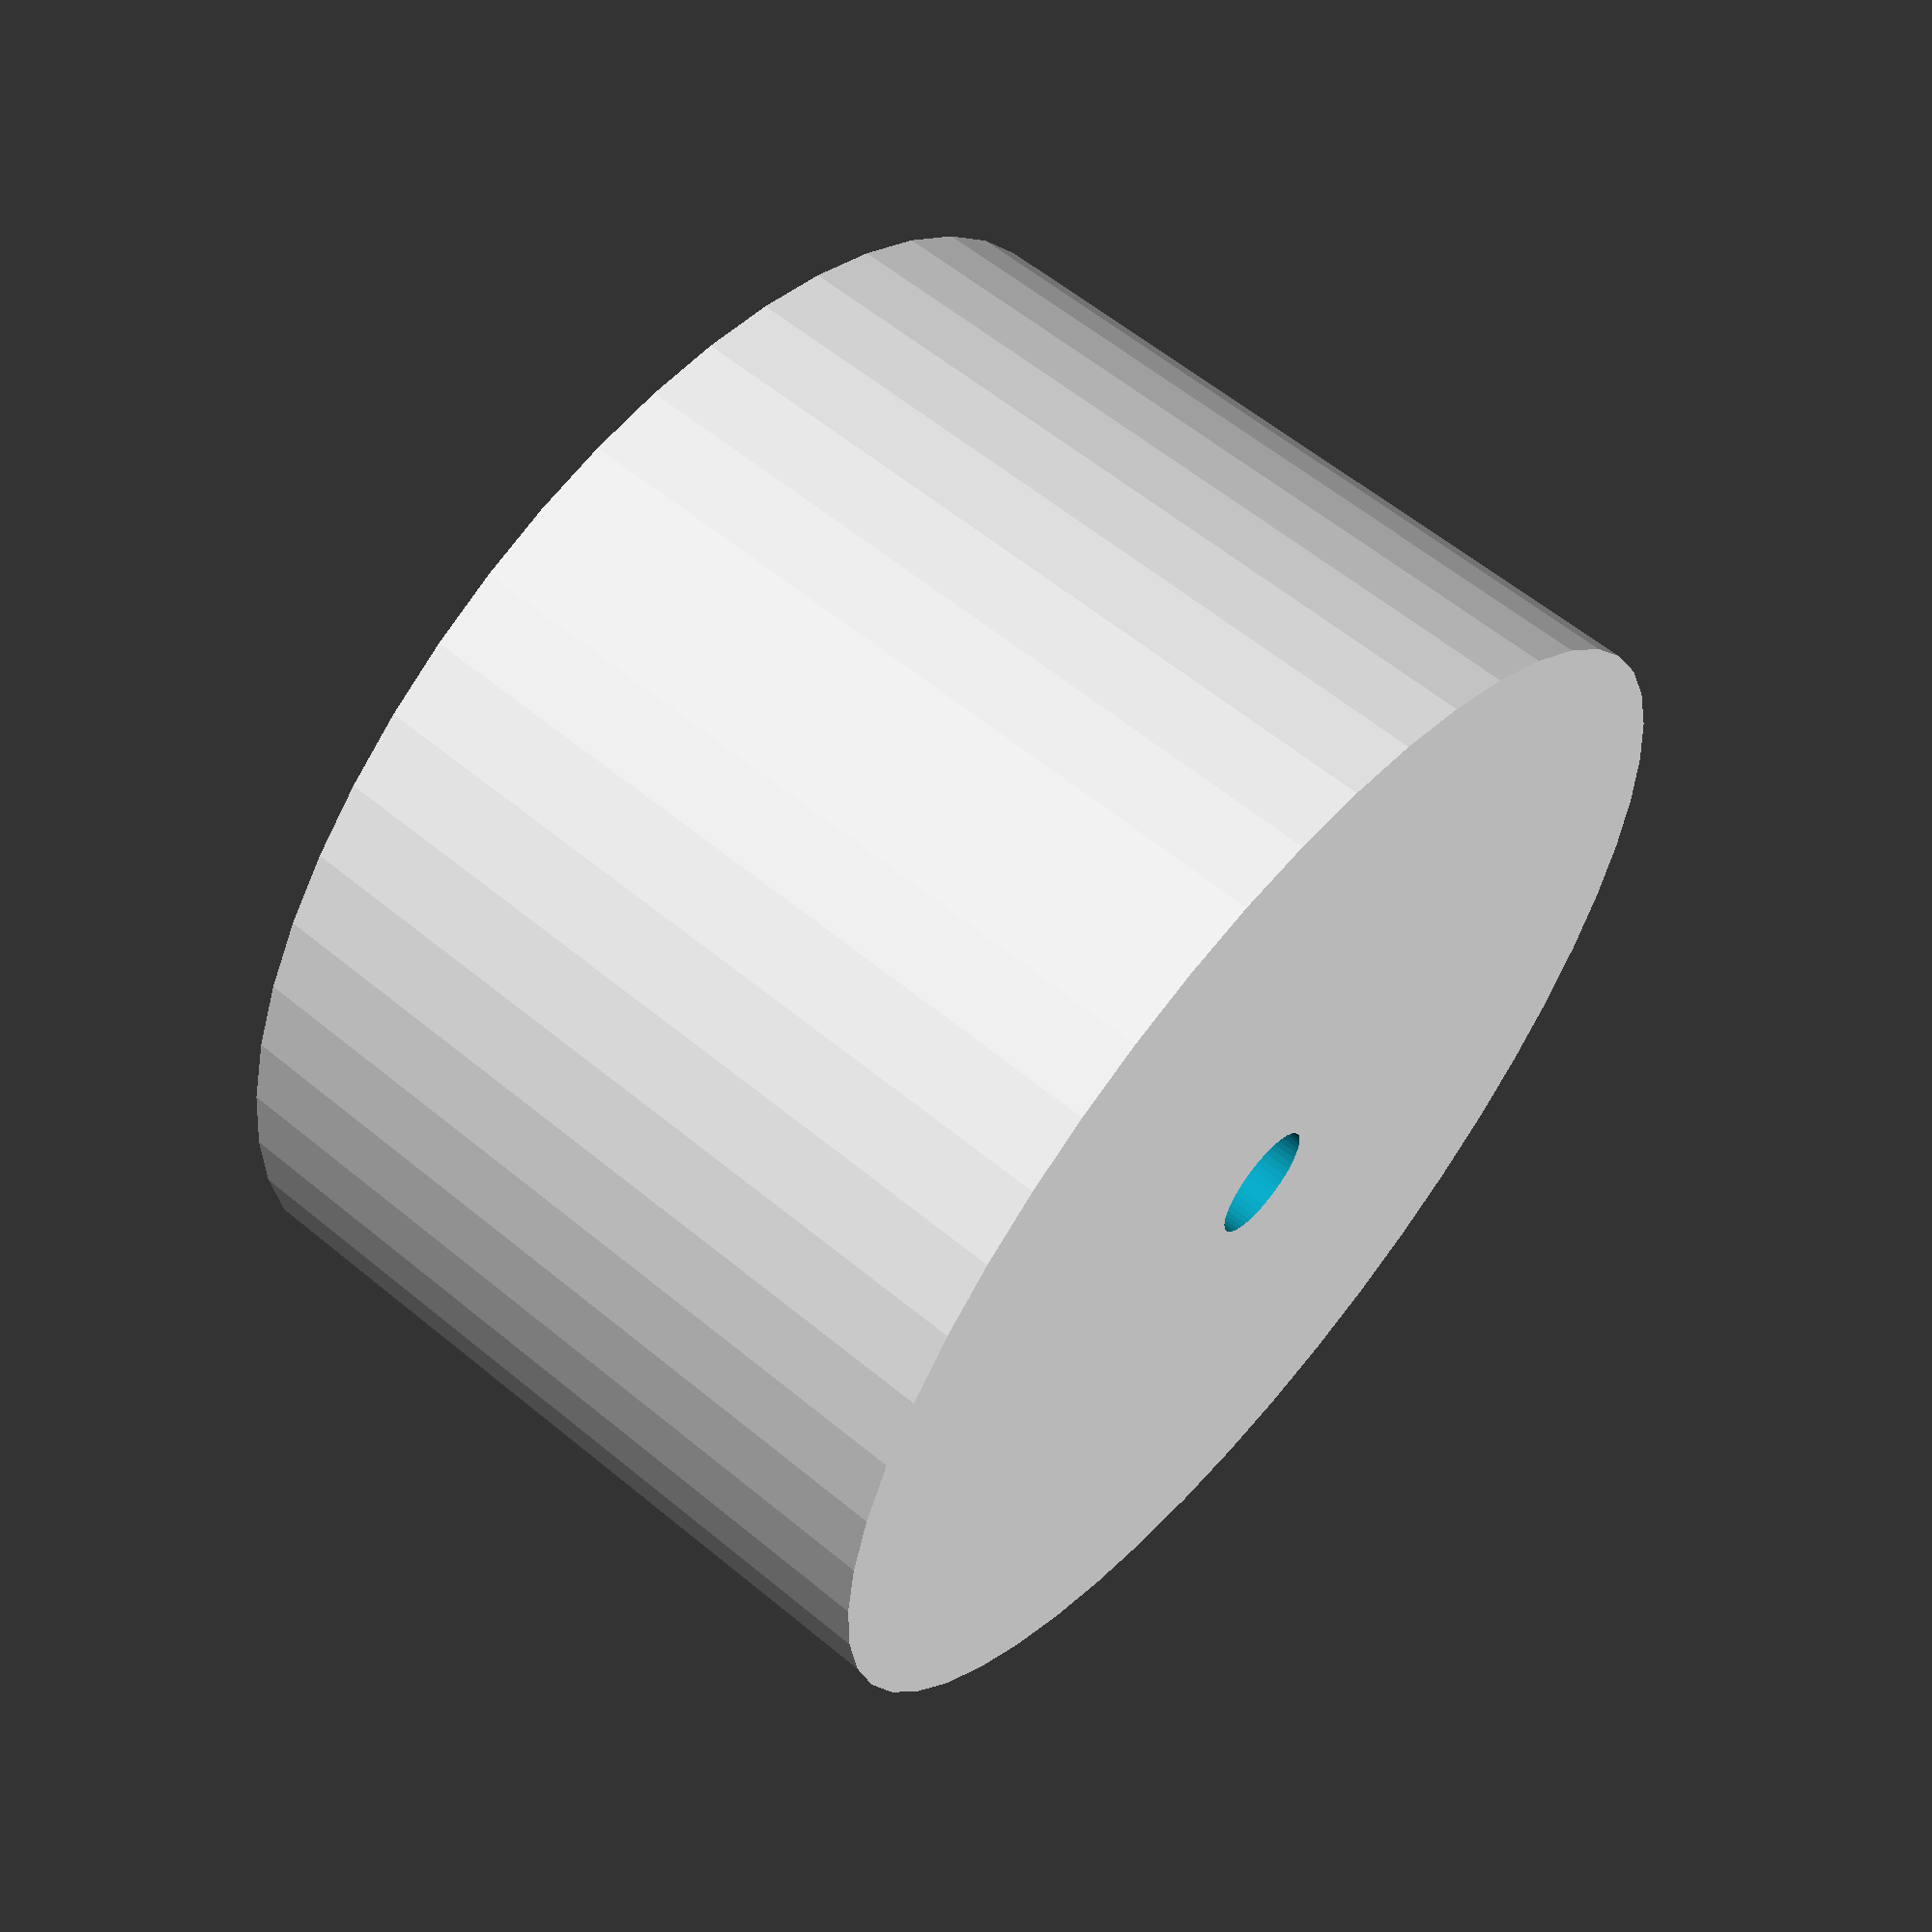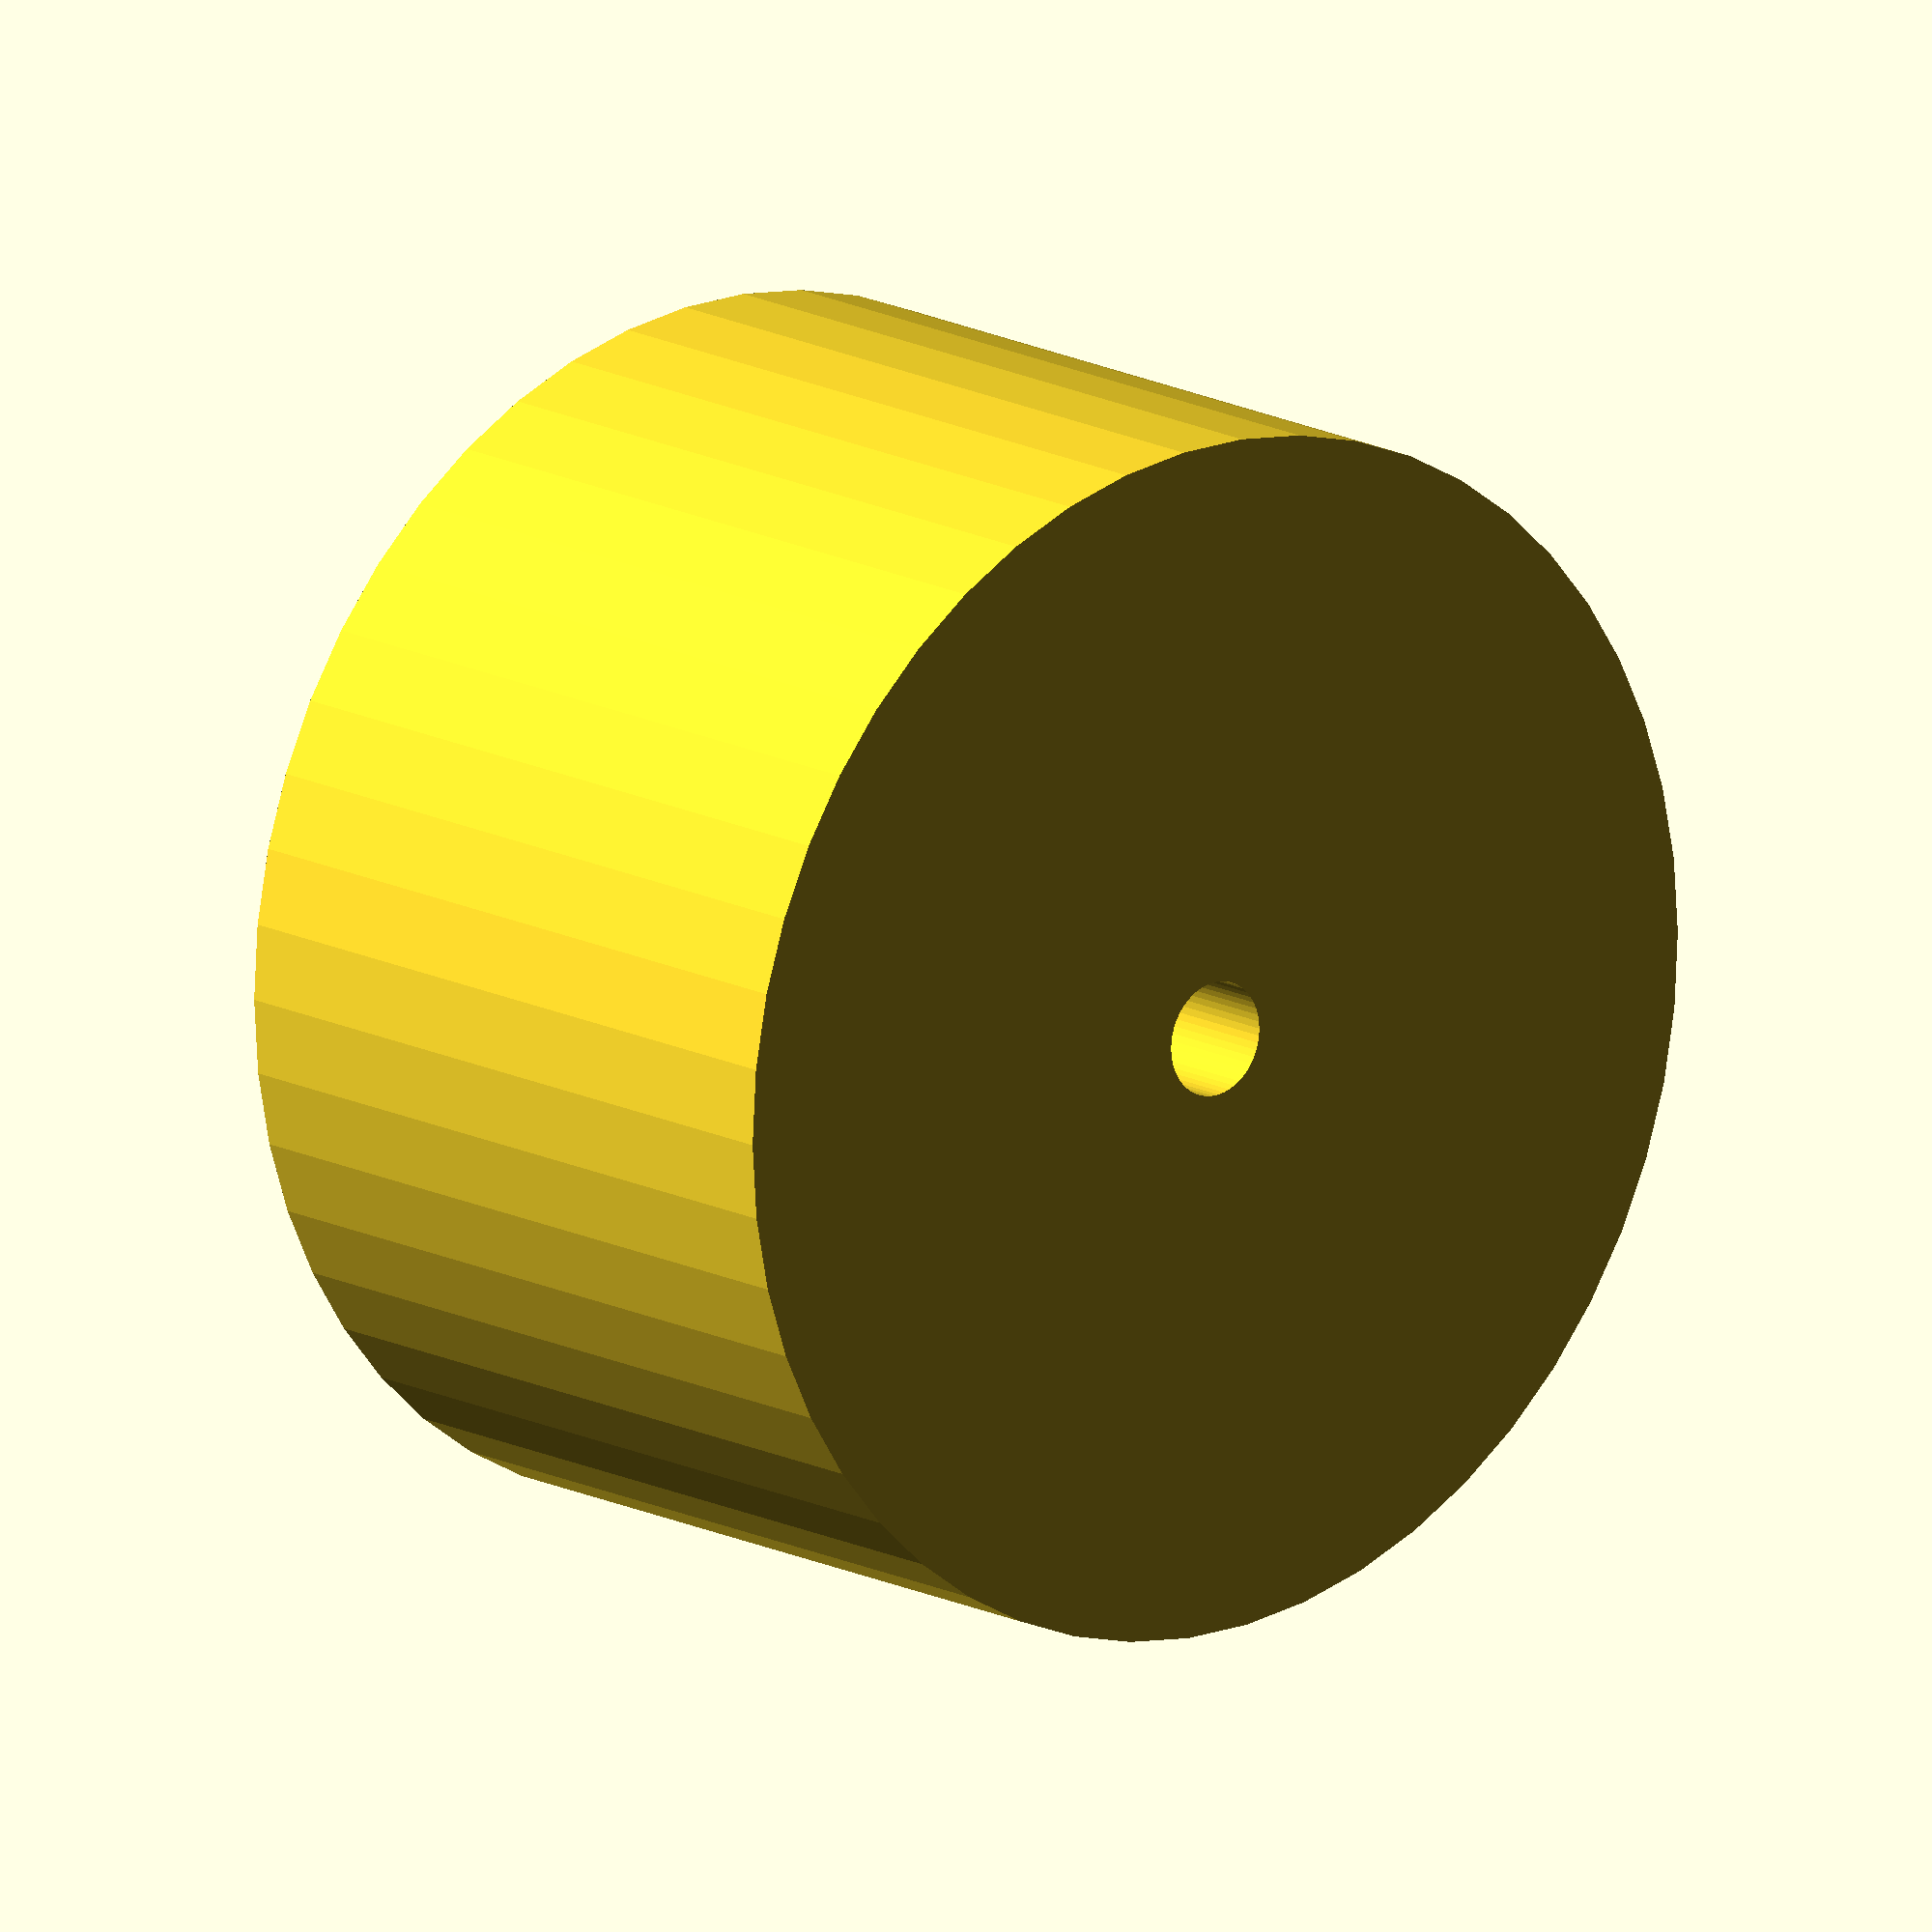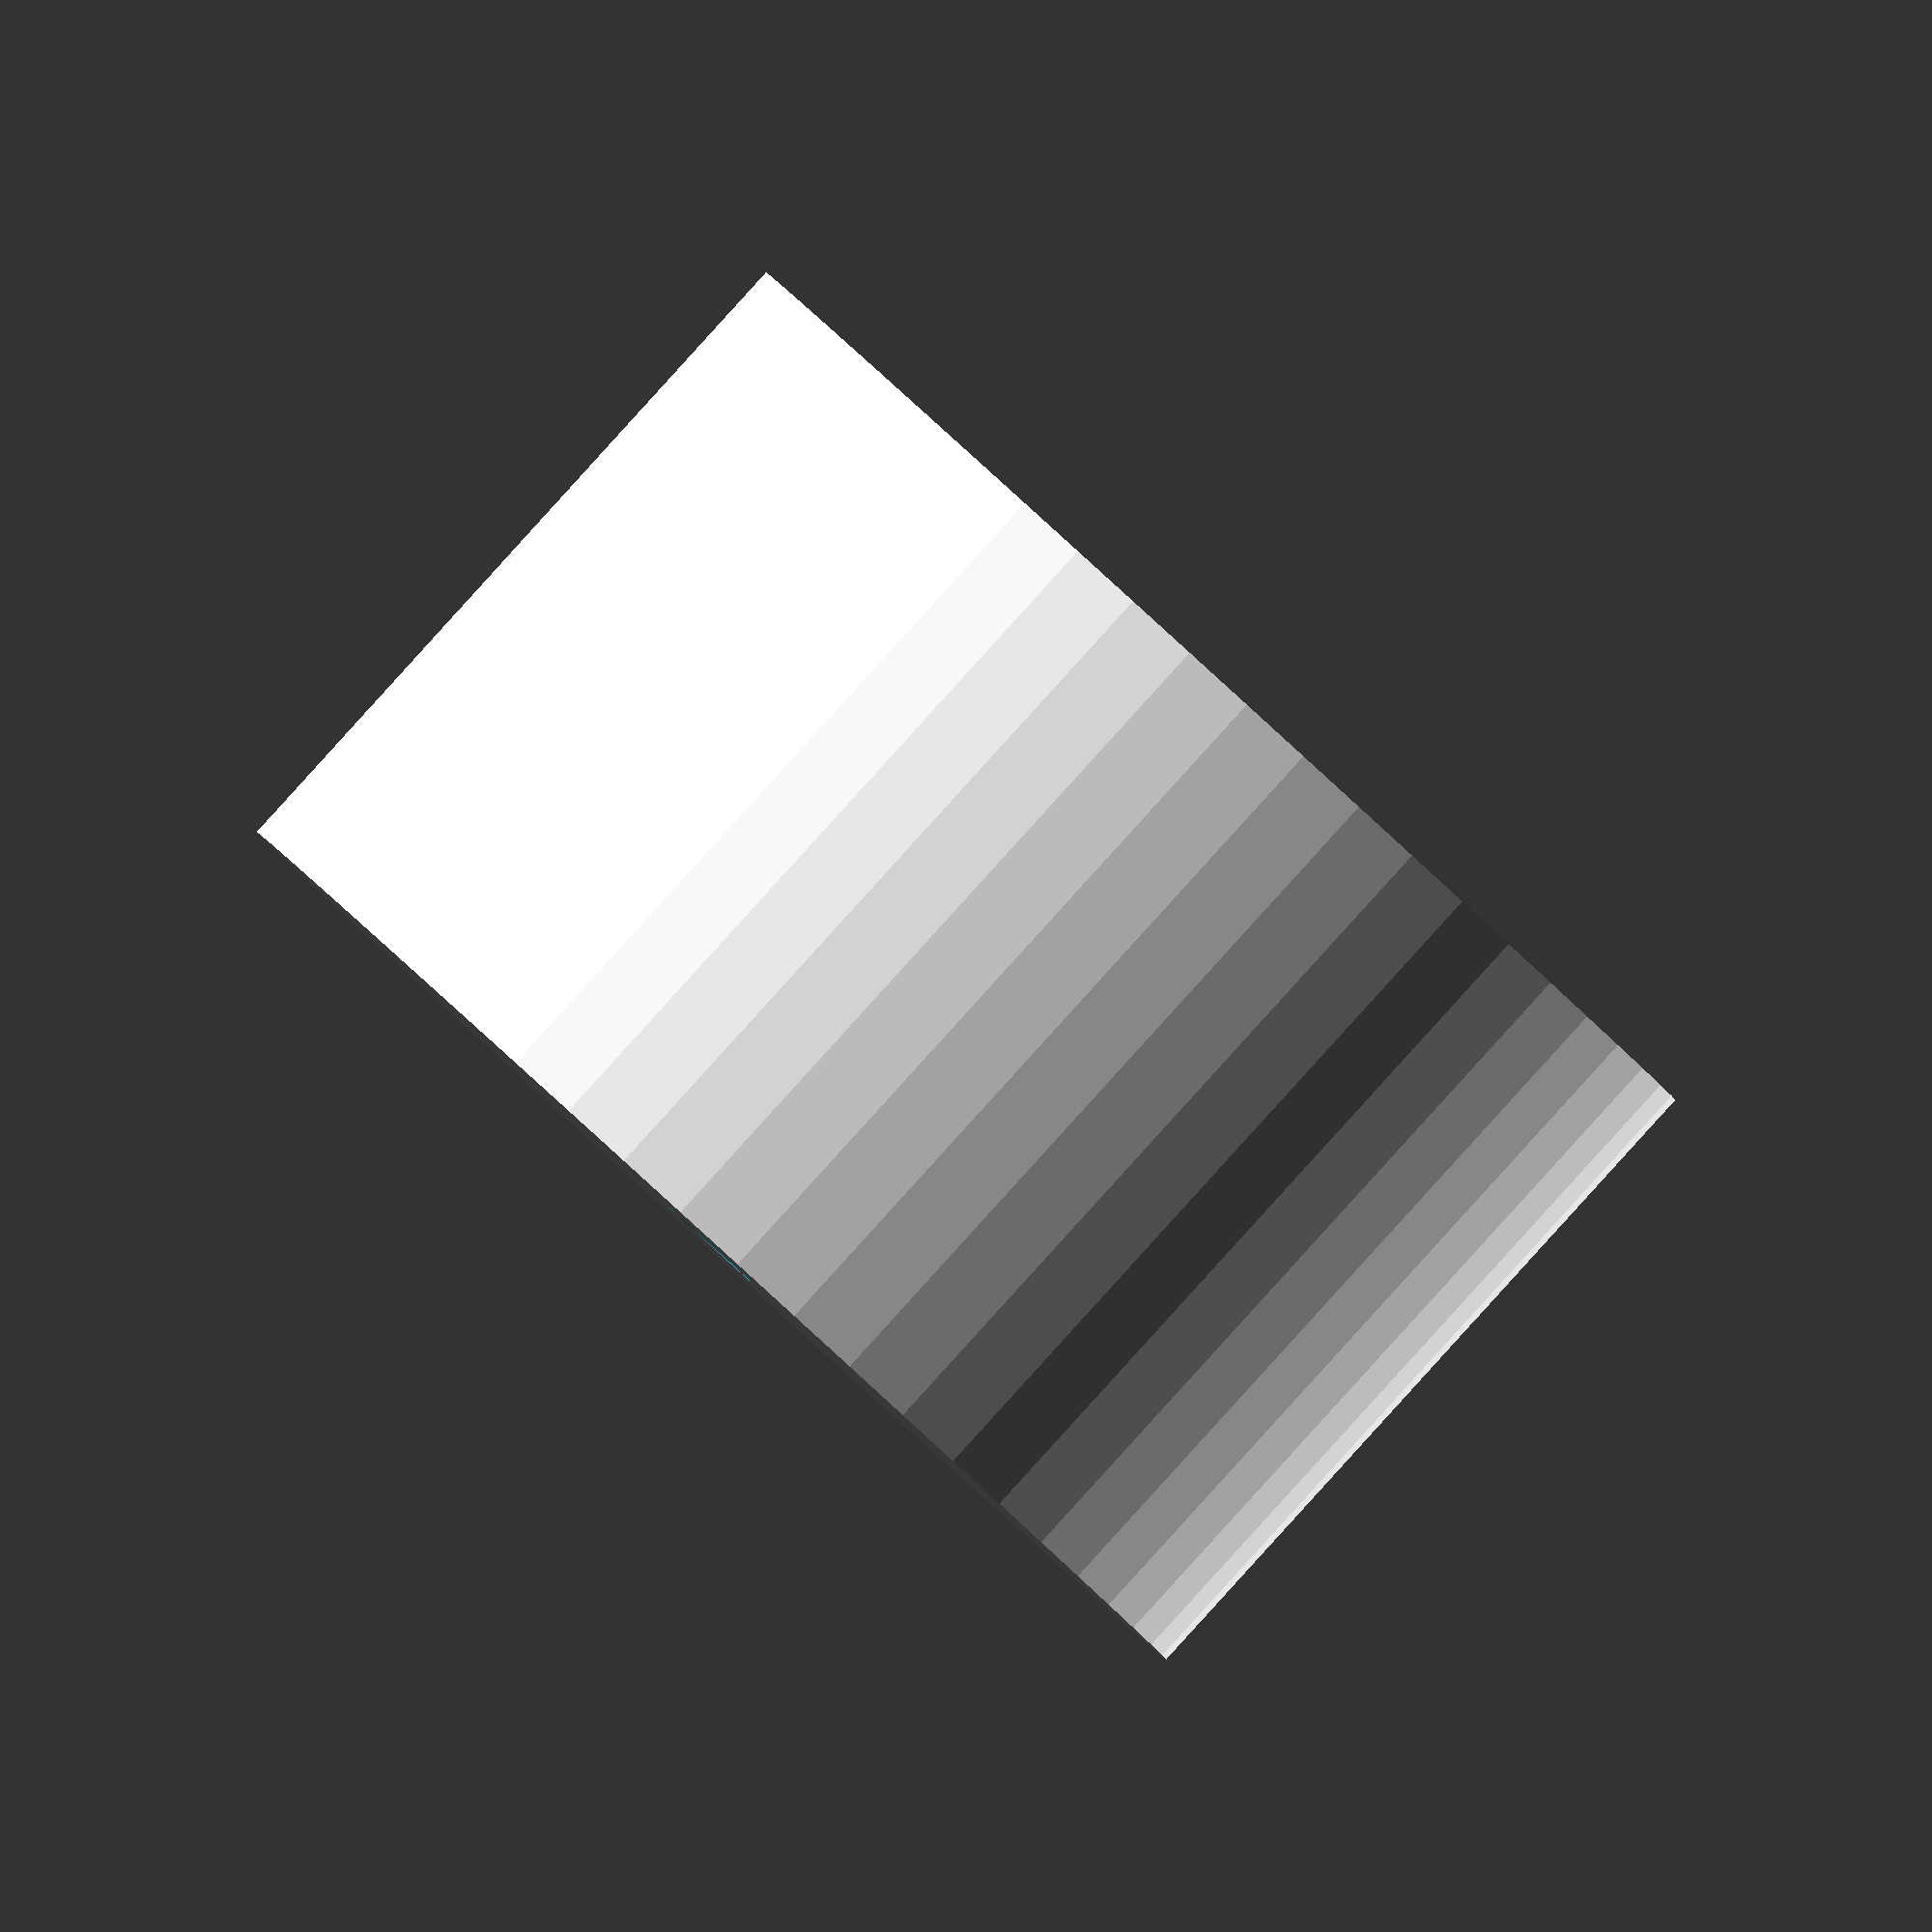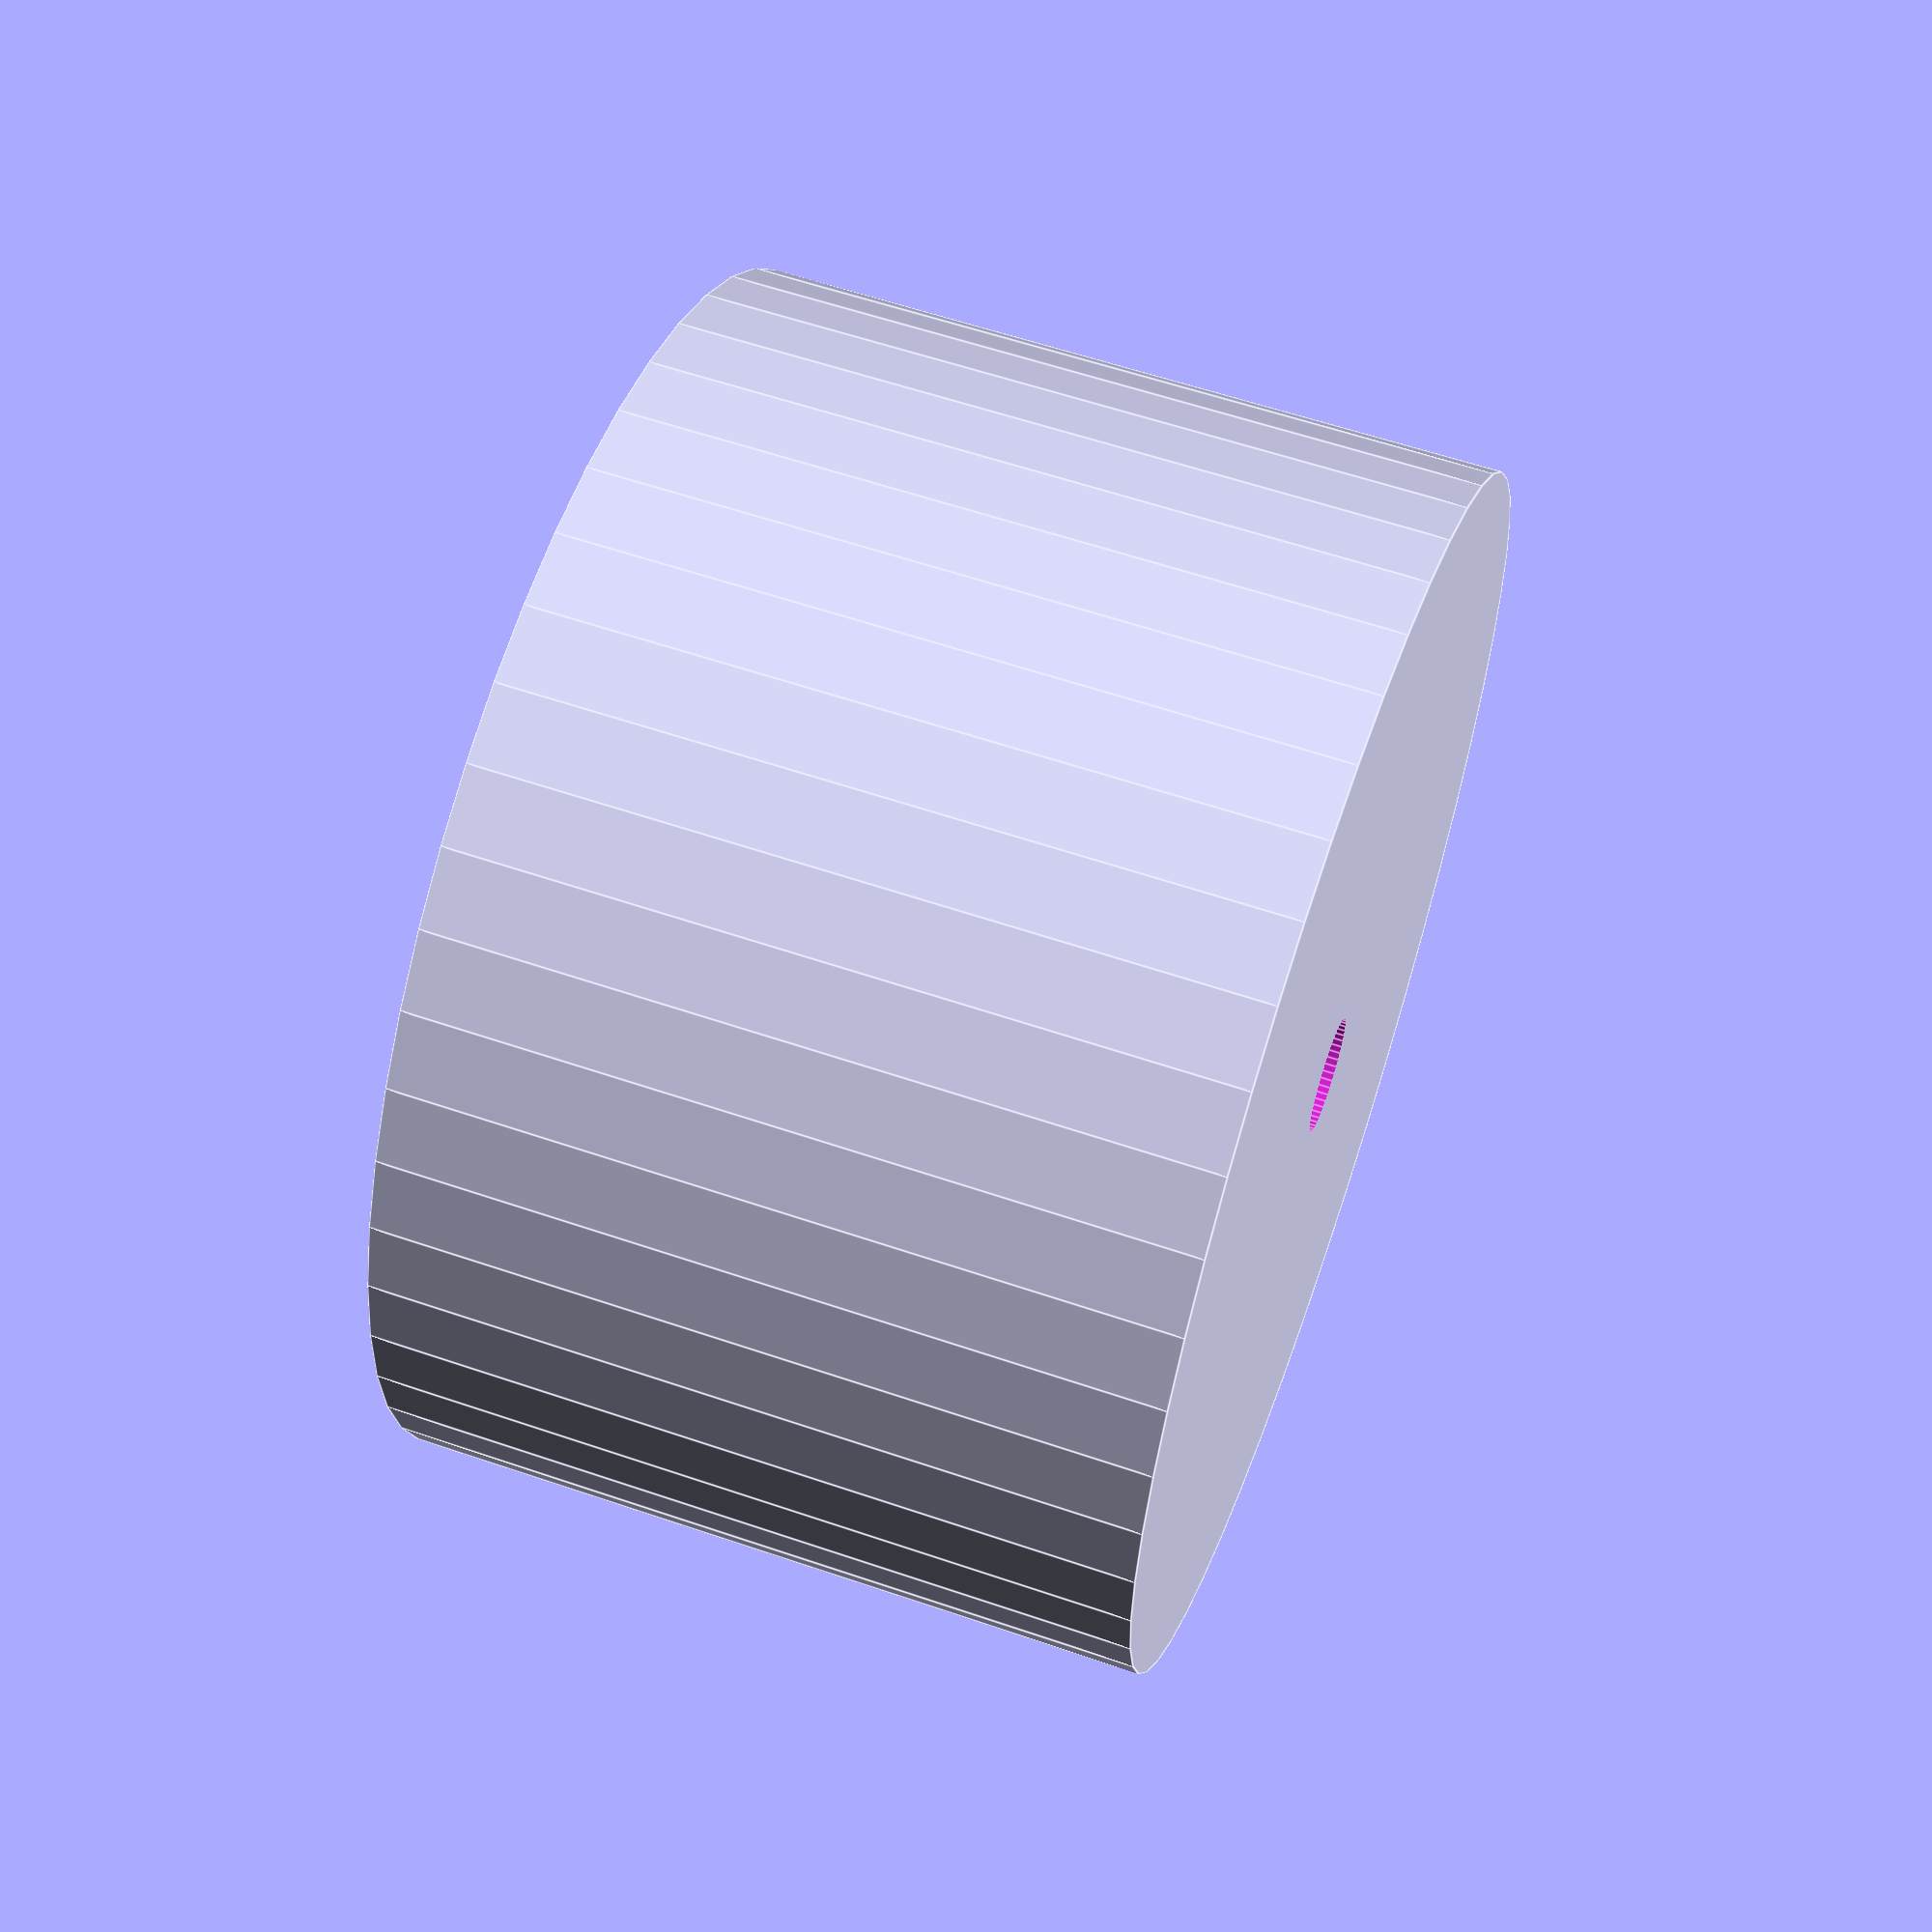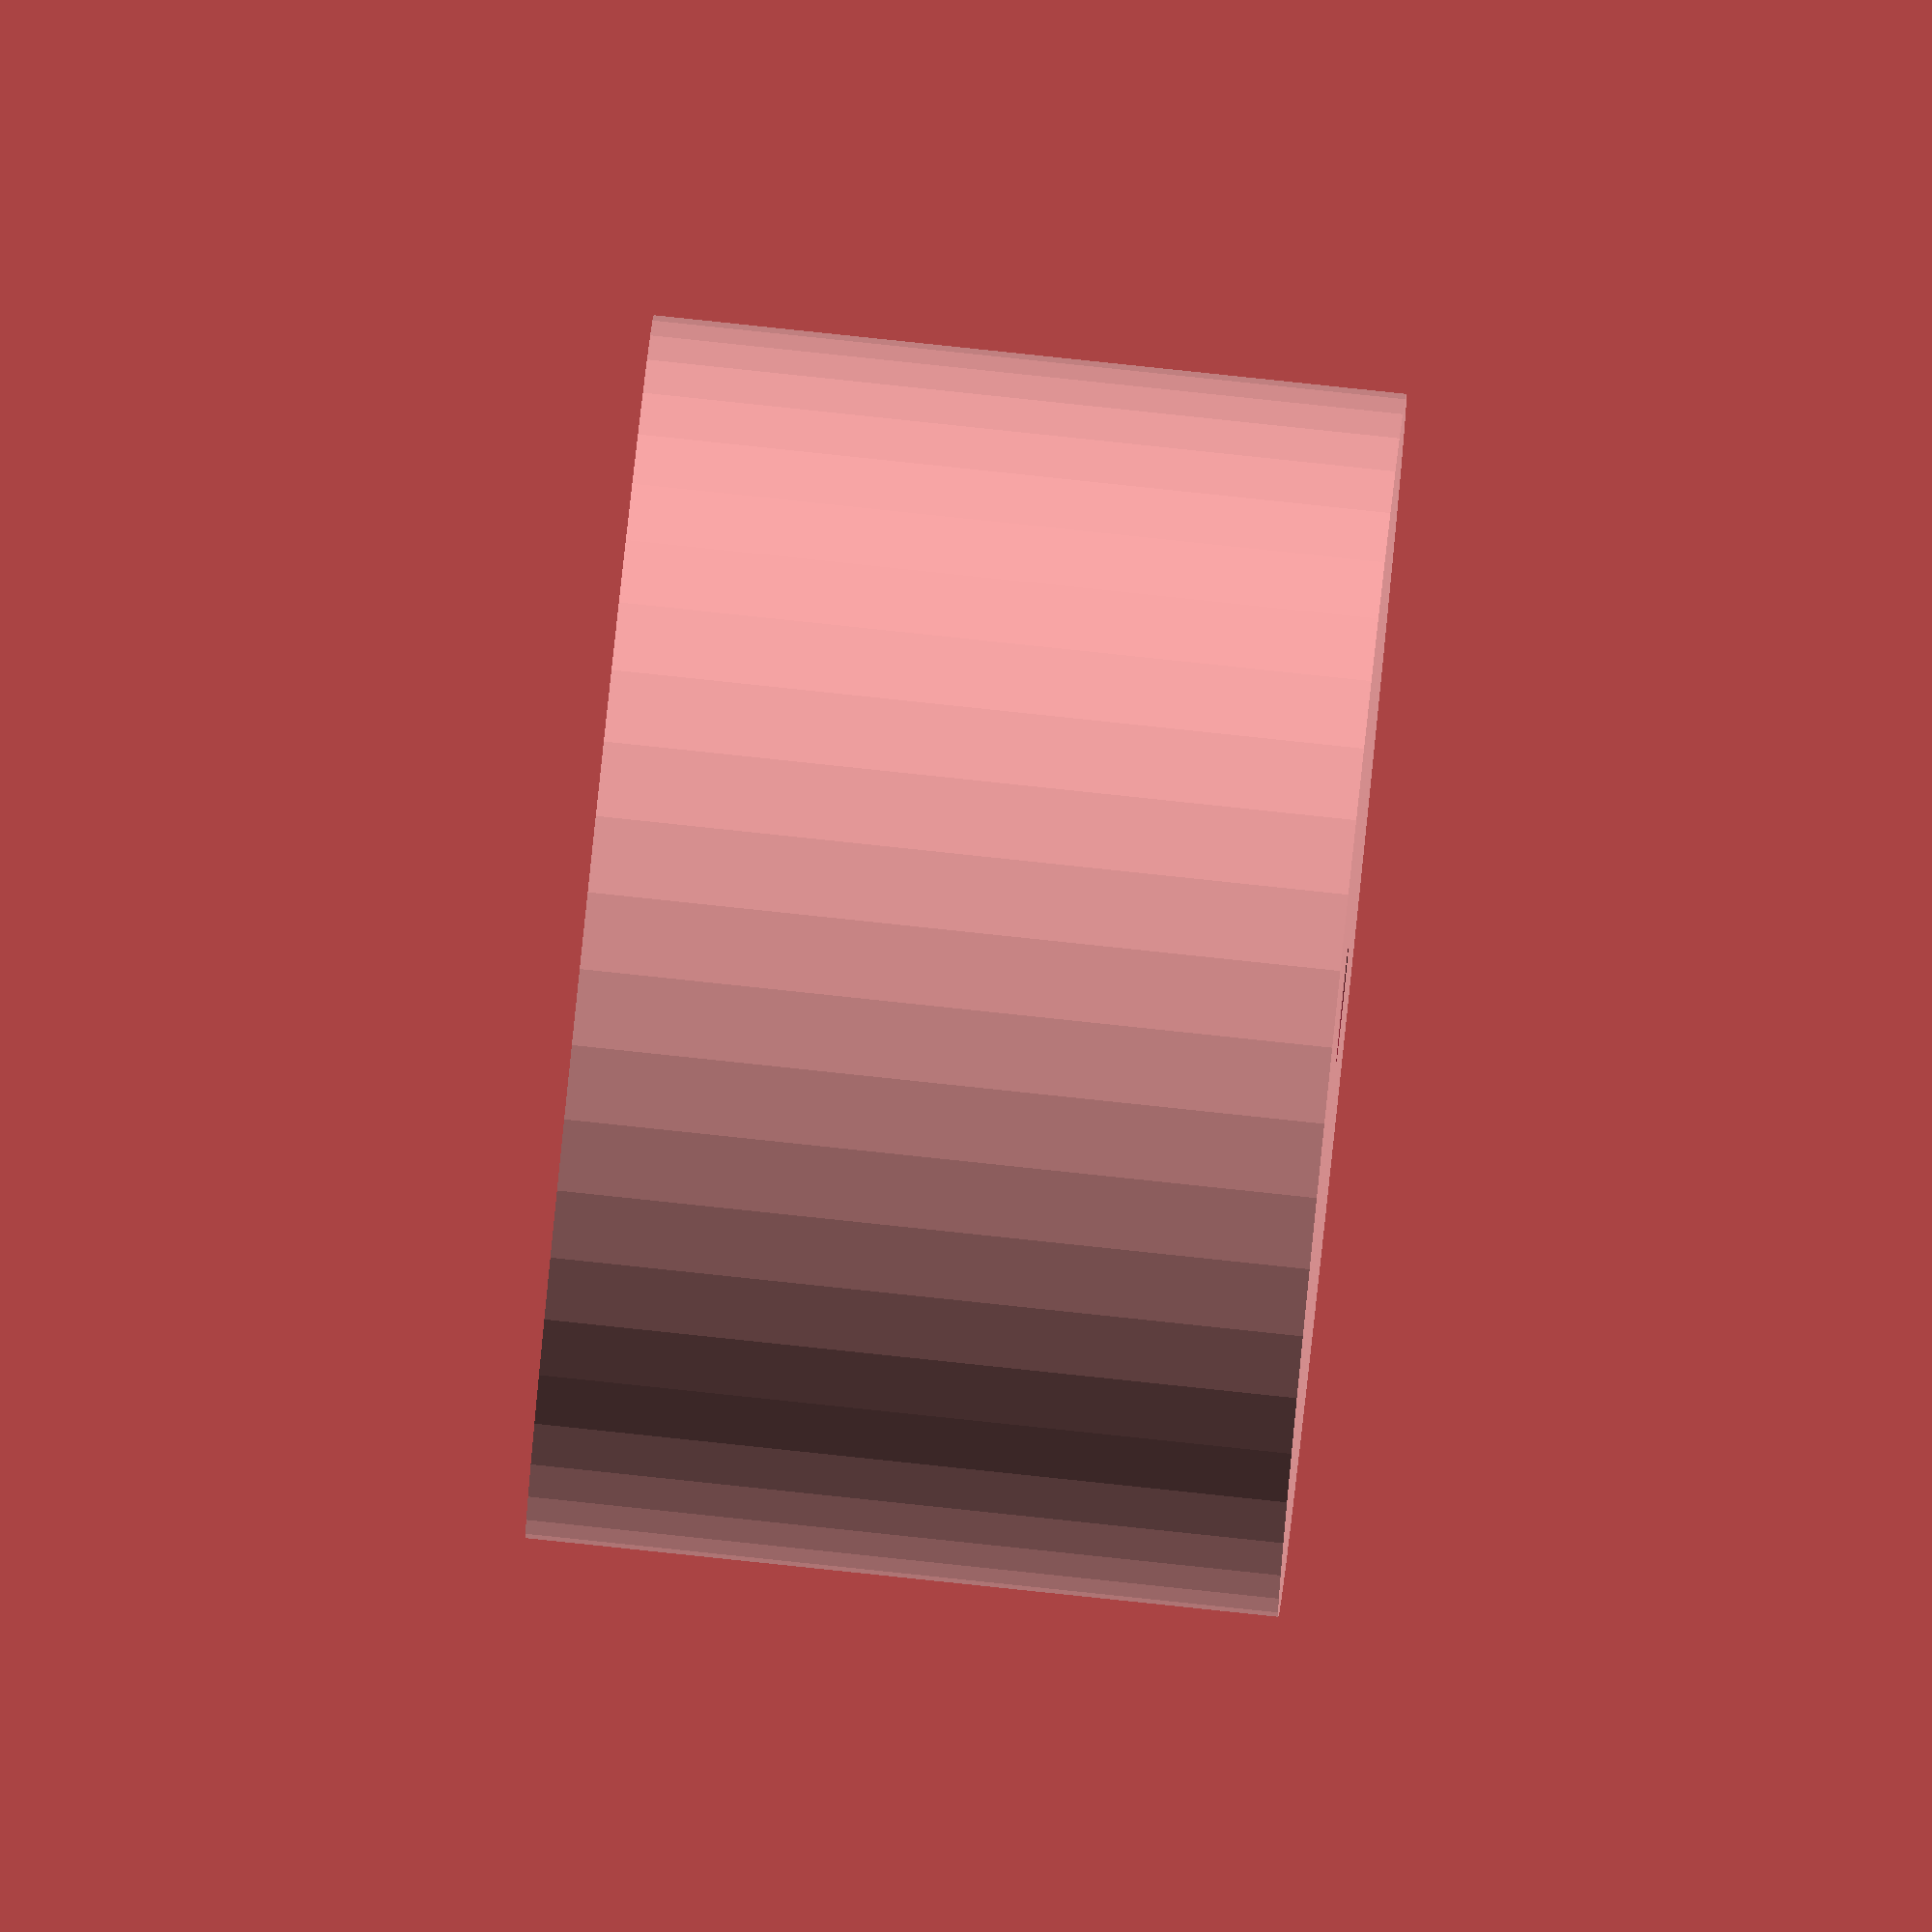
<openscad>
$fn = 50;


difference() {
	union() {
		translate(v = [0, 0, -10.0000000000]) {
			cylinder(h = 20, r = 16.2500000000);
		}
	}
	union() {
		translate(v = [0, 0, -100.0000000000]) {
			cylinder(h = 200, r = 1.5500000000);
		}
	}
}
</openscad>
<views>
elev=120.4 azim=176.0 roll=49.7 proj=p view=solid
elev=345.2 azim=209.1 roll=138.8 proj=o view=wireframe
elev=270.5 azim=36.3 roll=222.3 proj=o view=wireframe
elev=121.1 azim=230.1 roll=250.6 proj=p view=edges
elev=95.0 azim=318.6 roll=264.0 proj=o view=wireframe
</views>
